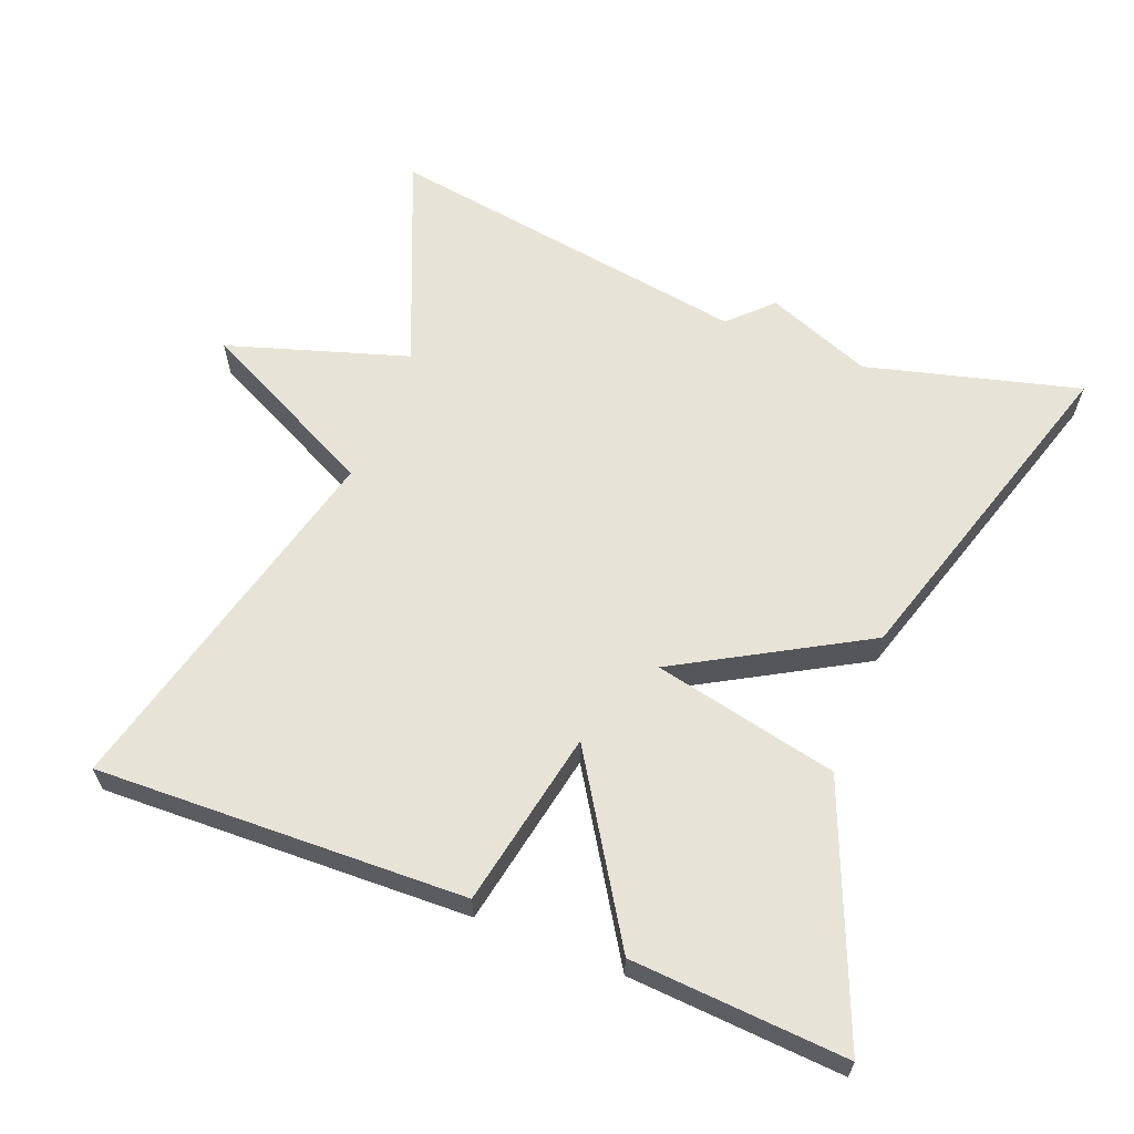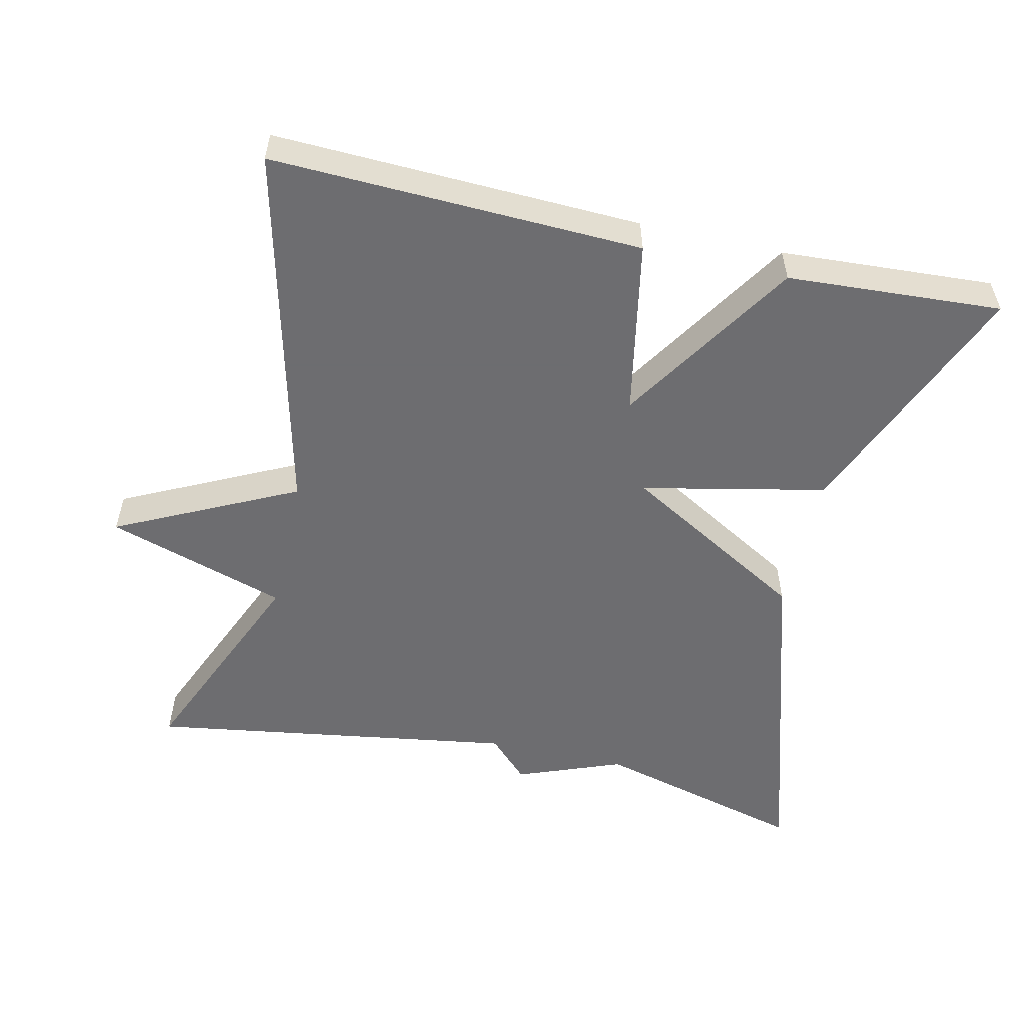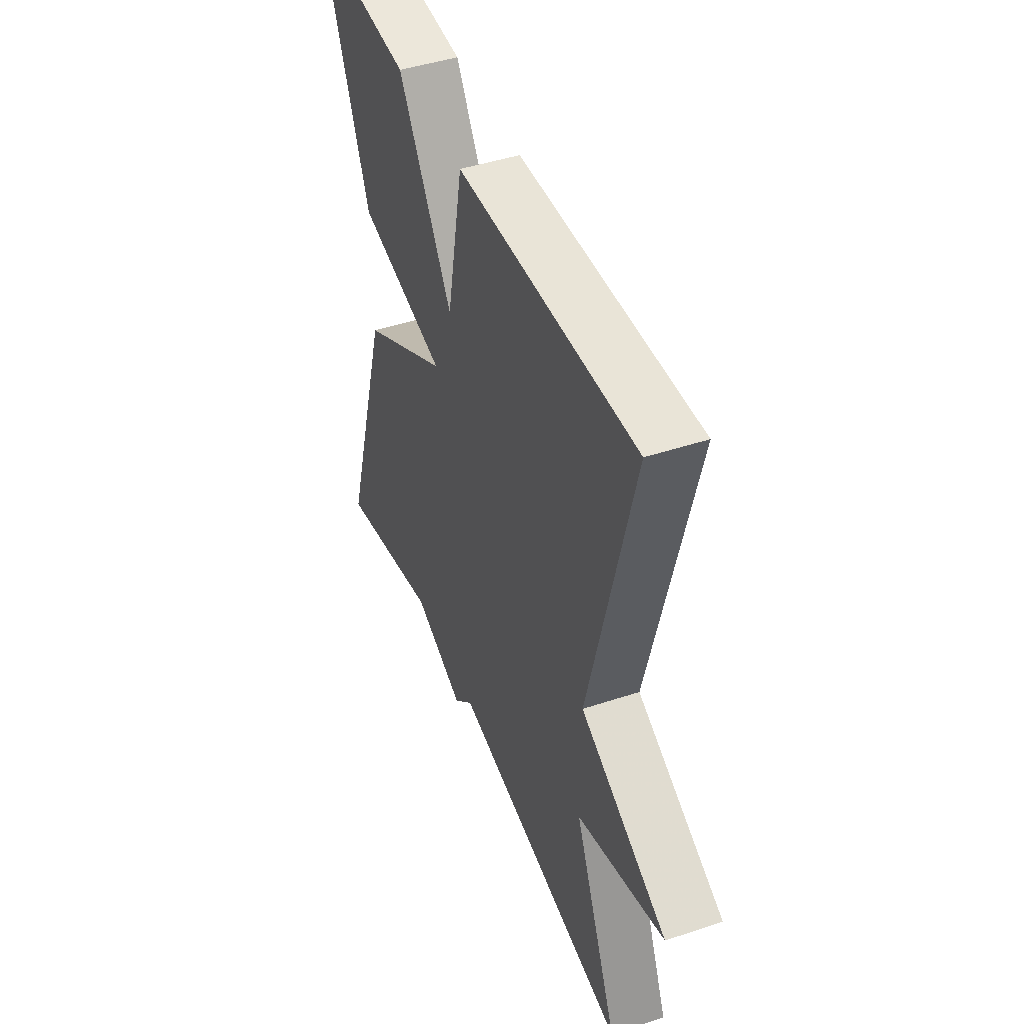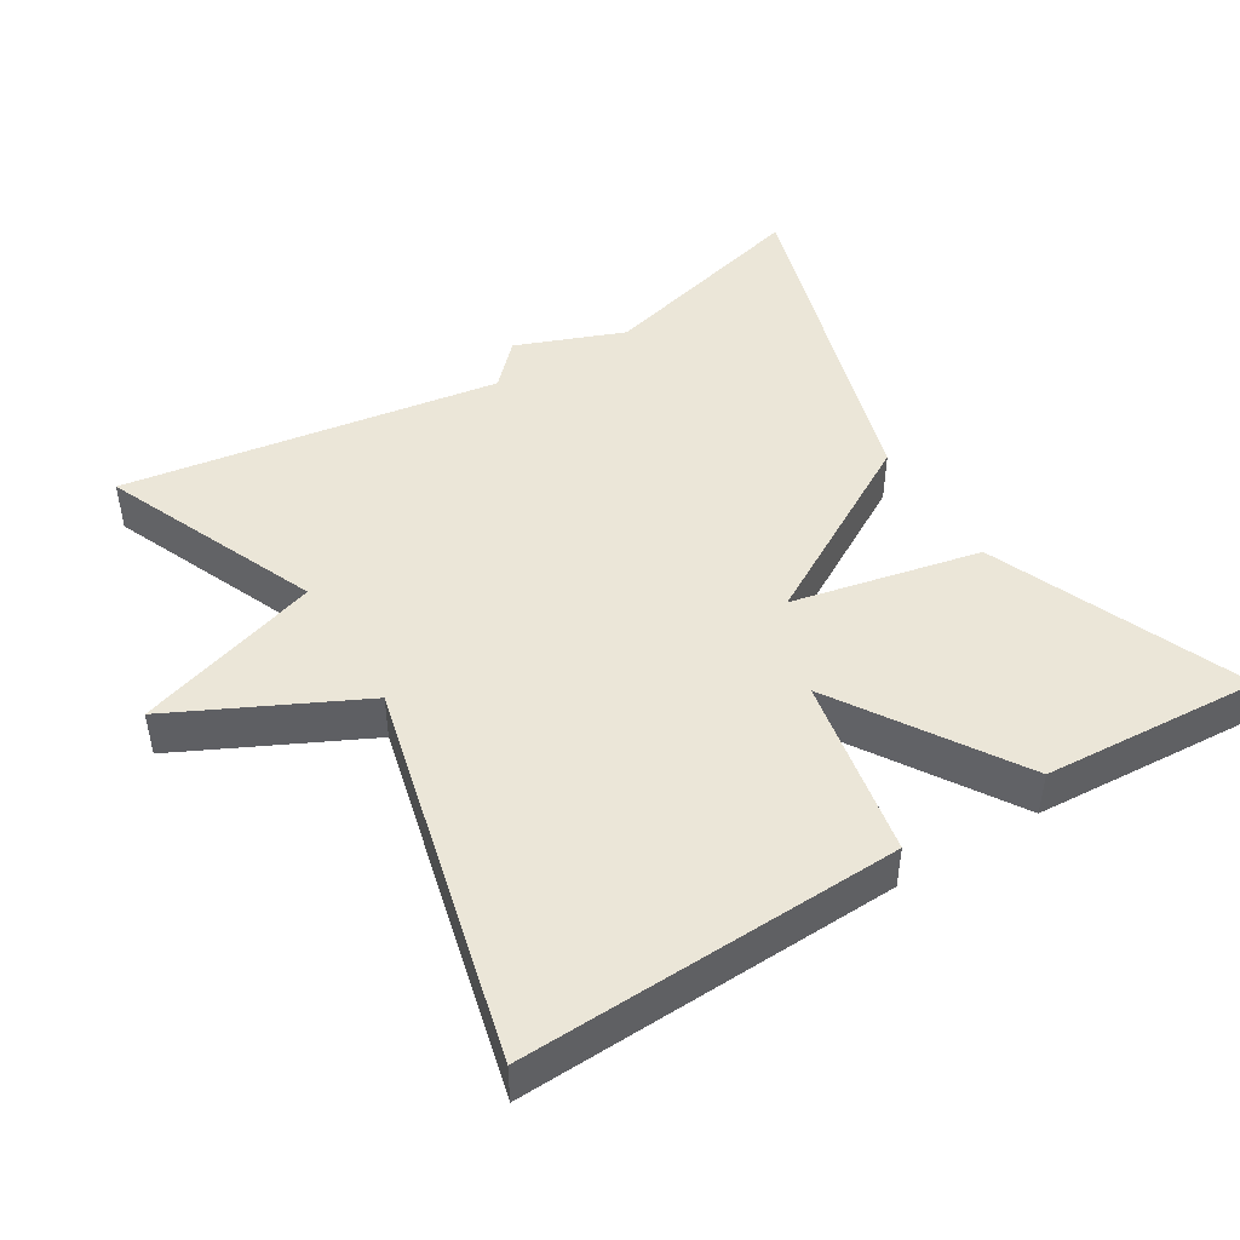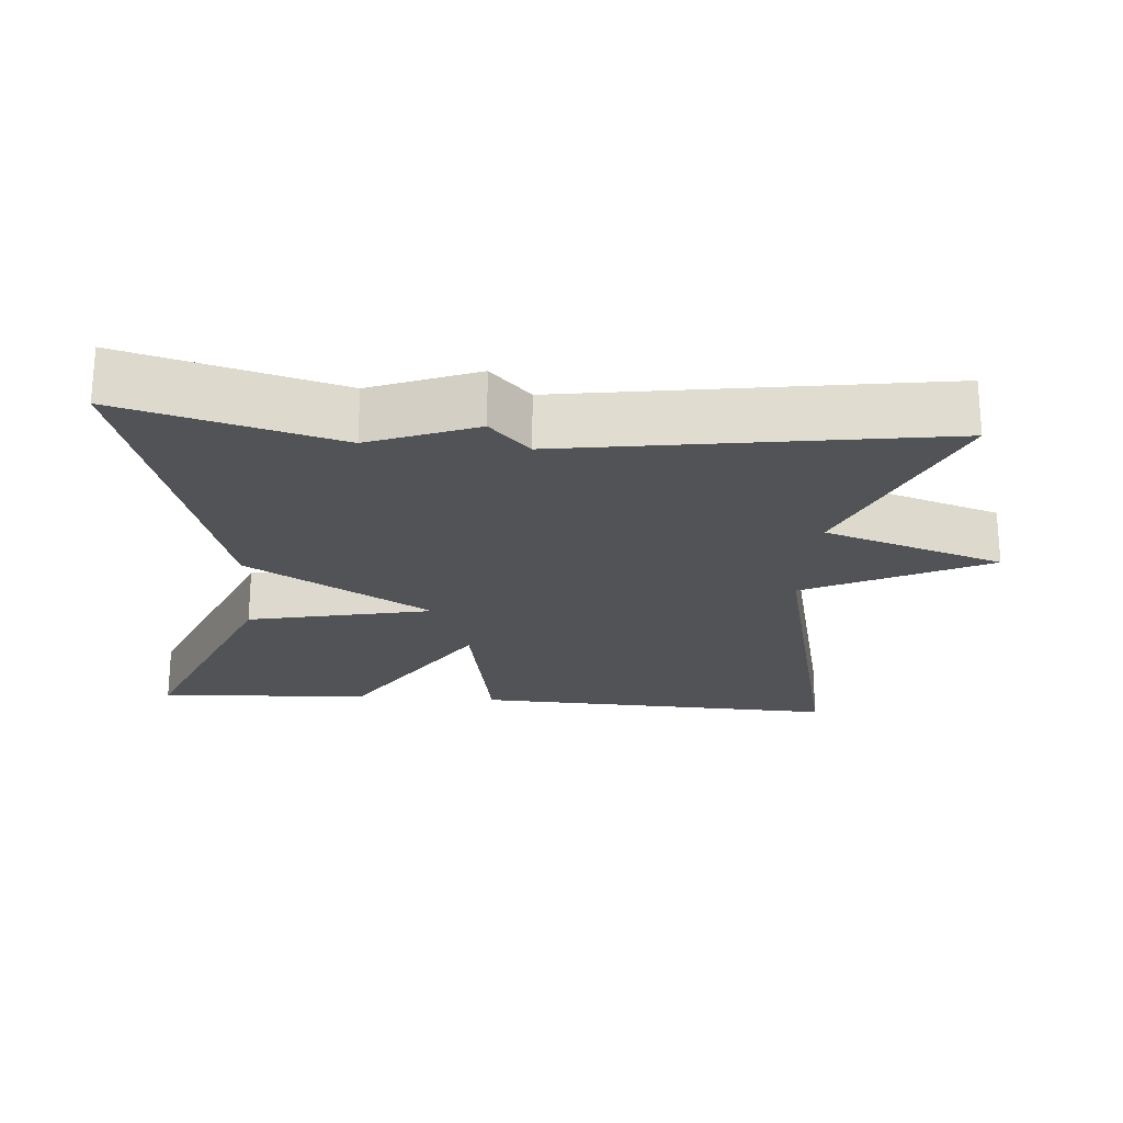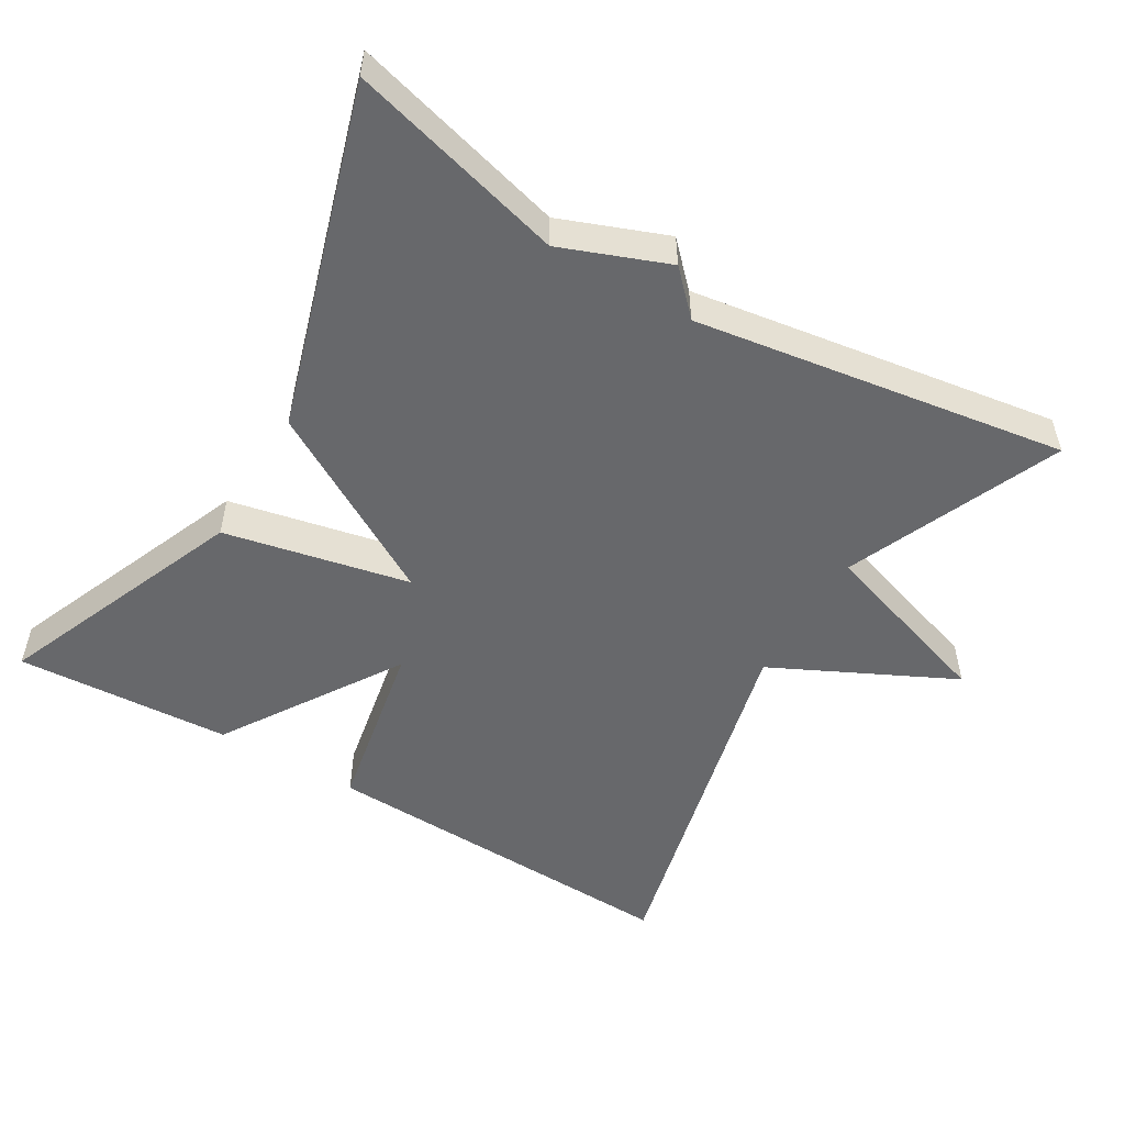
<metadata>
{"format":"obj","ext":"obj","renderer":"f3d","projection":"perspective","resolution":1024,"background":"white","views":[{"elev":62.3,"azim":21.7,"up":"+Y"},{"elev":-54.1,"azim":-12.8,"up":"+Y"},{"elev":45.3,"azim":-111.0,"up":"+Z"},{"elev":46.6,"azim":-31.4,"up":"+Y"},{"elev":-22.3,"azim":175.3,"up":"+Y"},{"elev":-52.4,"azim":149.3,"up":"+Y"}]}
</metadata>
<code>
v 0.5 0.07 0.5
v 0.361 0.07 0.162
v 0.108 0.07 0.108
v 0.361 0.07 -0.038
v 0.5 0.07 -0.5
v 0.207 0.07 -0.422
v 0.062 0.07 -0.478
v 0.007 0.07 -0.422
v -0.5 0.07 -0.5
v -0.376 0.07 -0.208
v -0.623 0.07 -0.129
v -0.376 0.07 -0.008
v -0.5 0.07 0.5
v 0.006 0.07 0.482
v 0.052 0.07 0.24
v 0.206 0.07 0.482
v 0.5 0 0.5
v 0.361 0 0.162
v 0.108 0 0.108
v 0.361 0 -0.038
v 0.5 0 -0.5
v 0.207 0 -0.422
v 0.062 0 -0.478
v 0.007 0 -0.422
v -0.5 0 -0.5
v -0.376 0 -0.208
v -0.623 0 -0.129
v -0.376 0 -0.008
v -0.5 0 0.5
v 0.006 0 0.482
v 0.052 0 0.24
v 0.206 0 0.482
f 1 2 3
f 16 1 3
f 15 16 3
f 12 13 14 15
f 12 15 3
f 12 3 4
f 11 12 4
f 10 11 4
f 8 9 10 4
f 6 7 8 4
f 4 5 6
f 19 18 17
f 19 17 32
f 19 32 31
f 31 30 29 28
f 19 31 28
f 20 19 28
f 20 28 27
f 20 27 26
f 20 26 25 24
f 20 24 23 22
f 22 21 20
f 1 17 18 2
f 2 18 19 3
f 3 19 20 4
f 4 20 21 5
f 5 21 22 6
f 6 22 23 7
f 7 23 24 8
f 8 24 25 9
f 9 25 26 10
f 10 26 27 11
f 11 27 28 12
f 12 28 29 13
f 13 29 30 14
f 14 30 31 15
f 15 31 32 16
f 16 32 17 1

</code>
